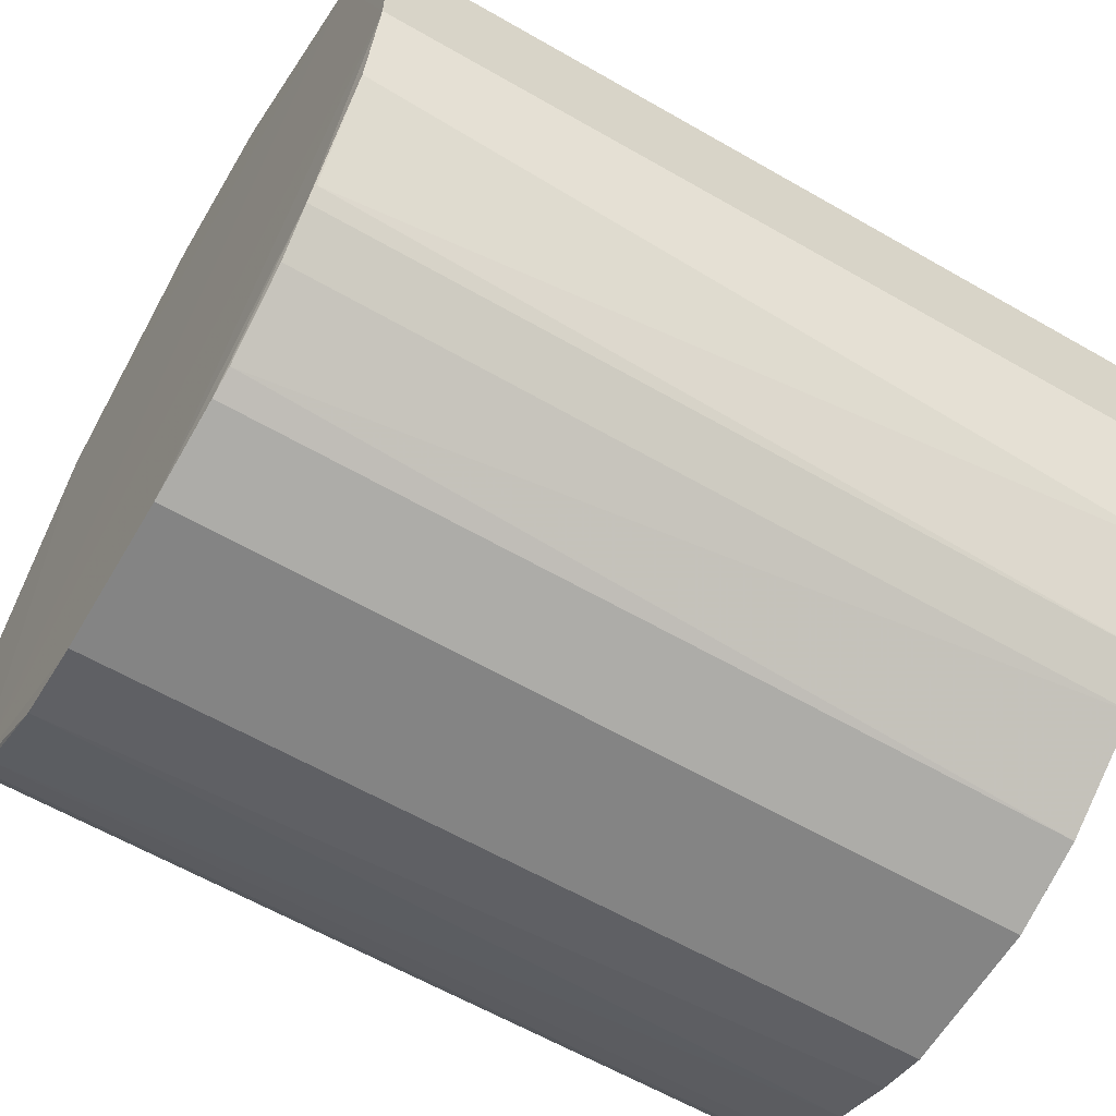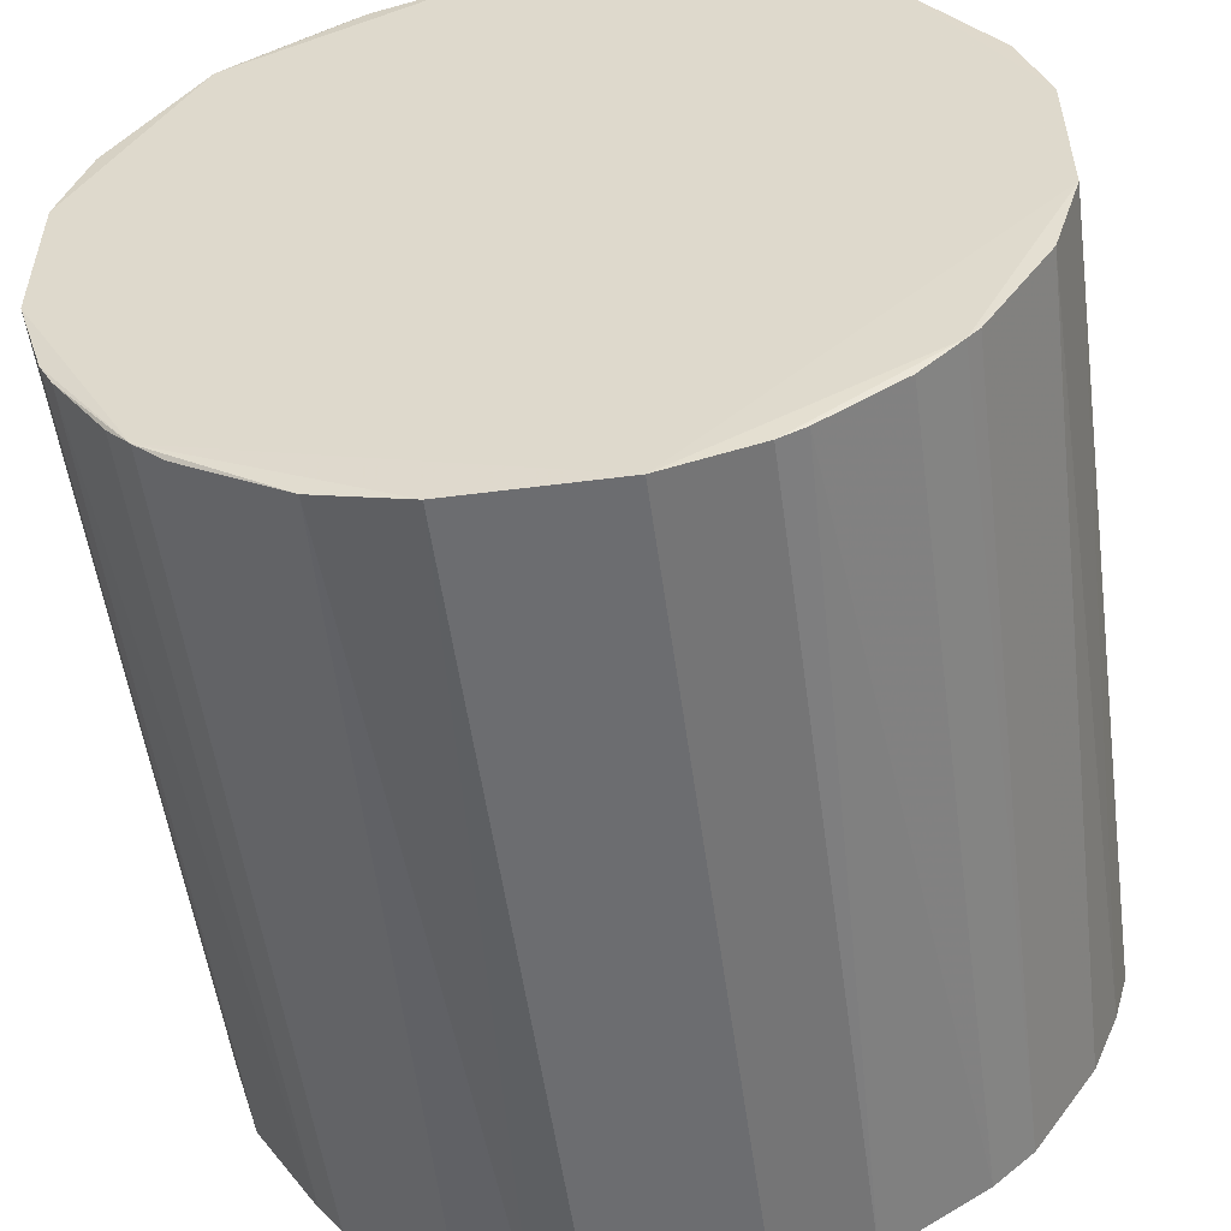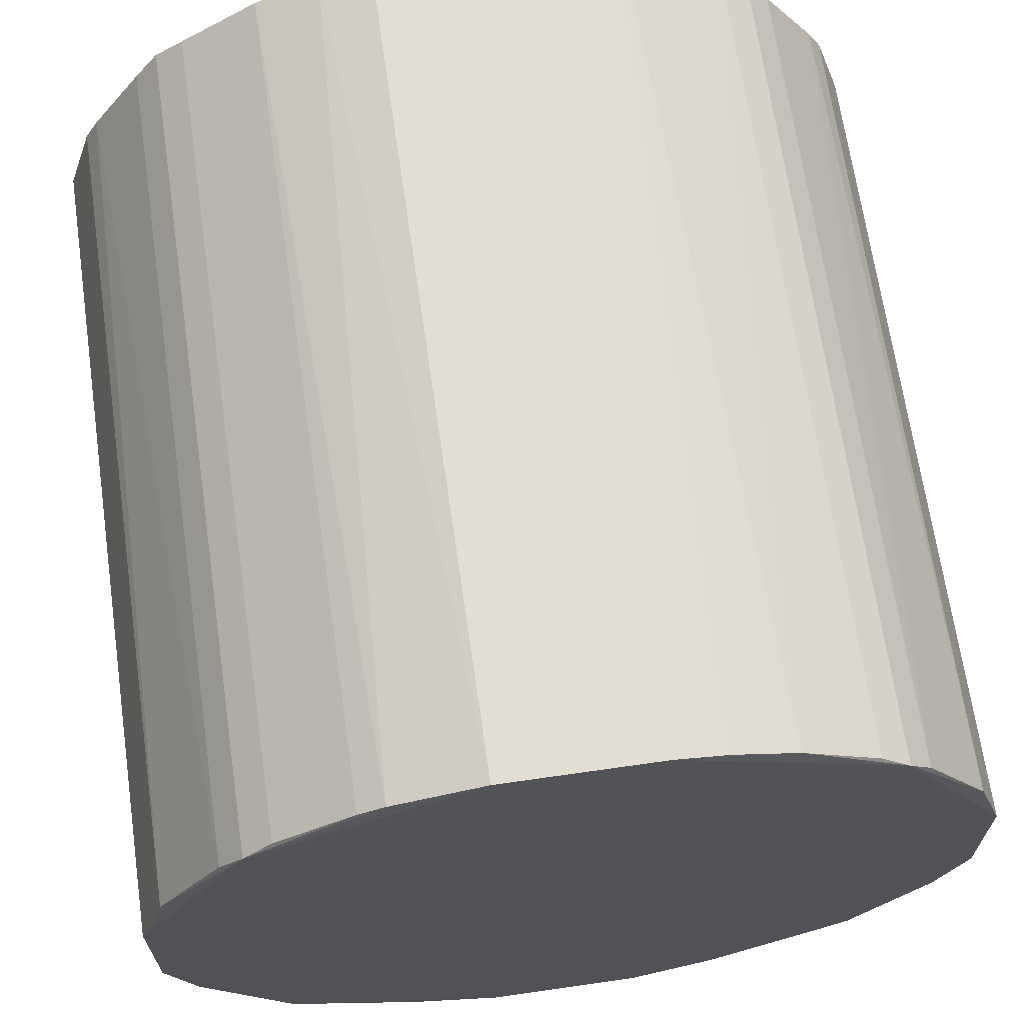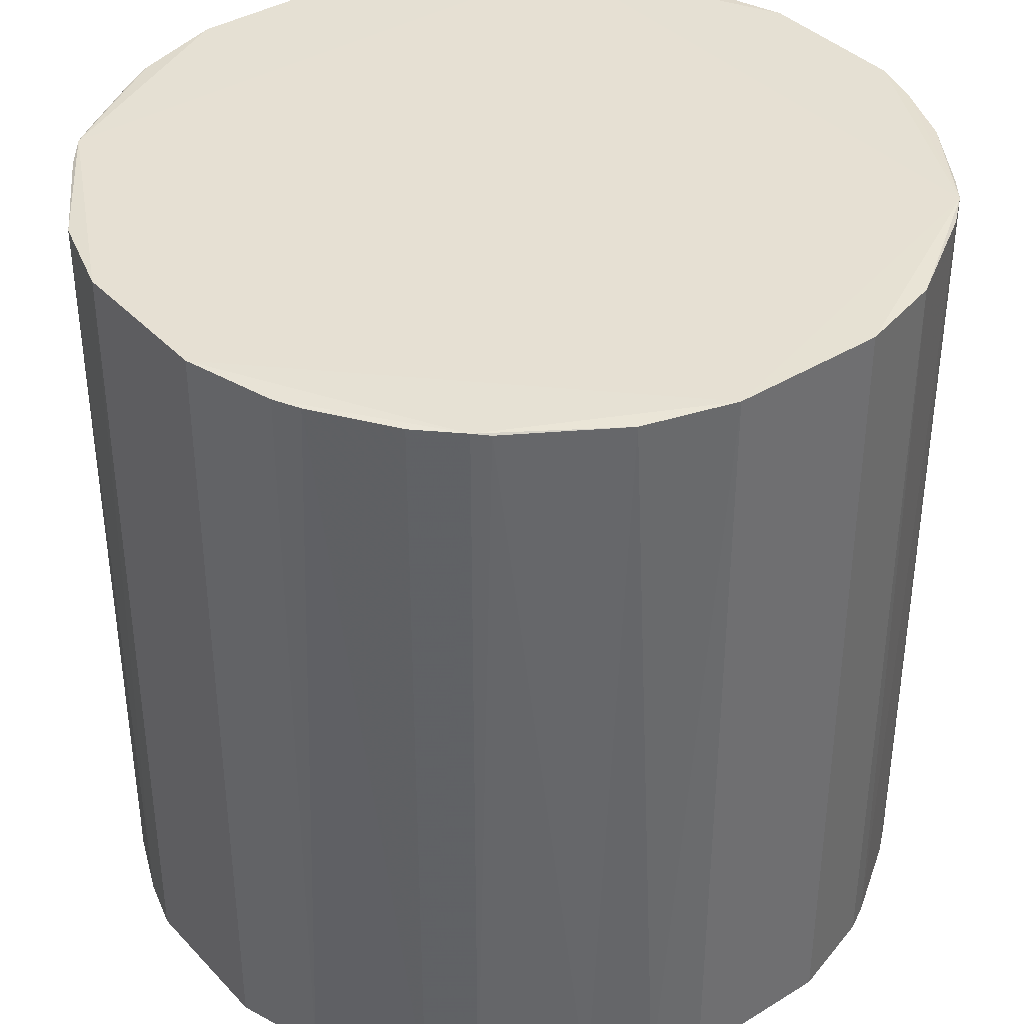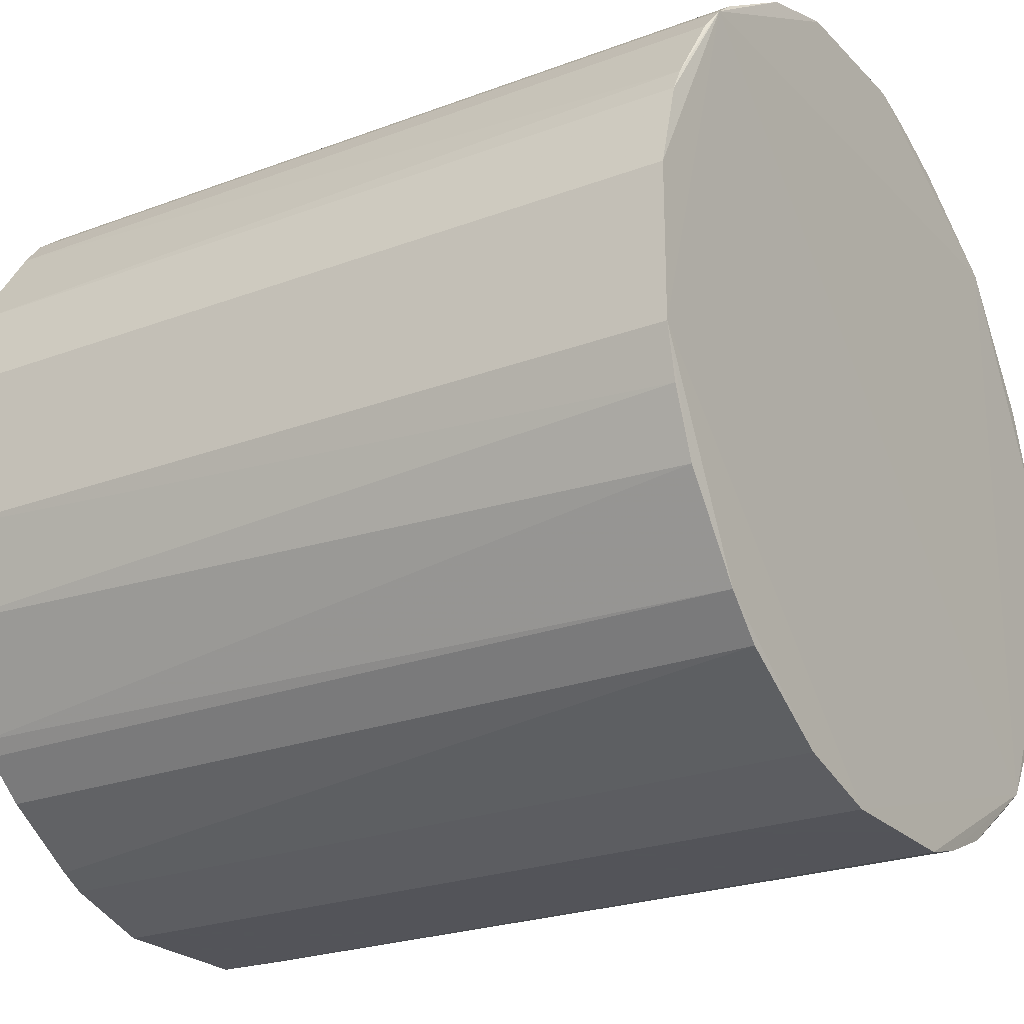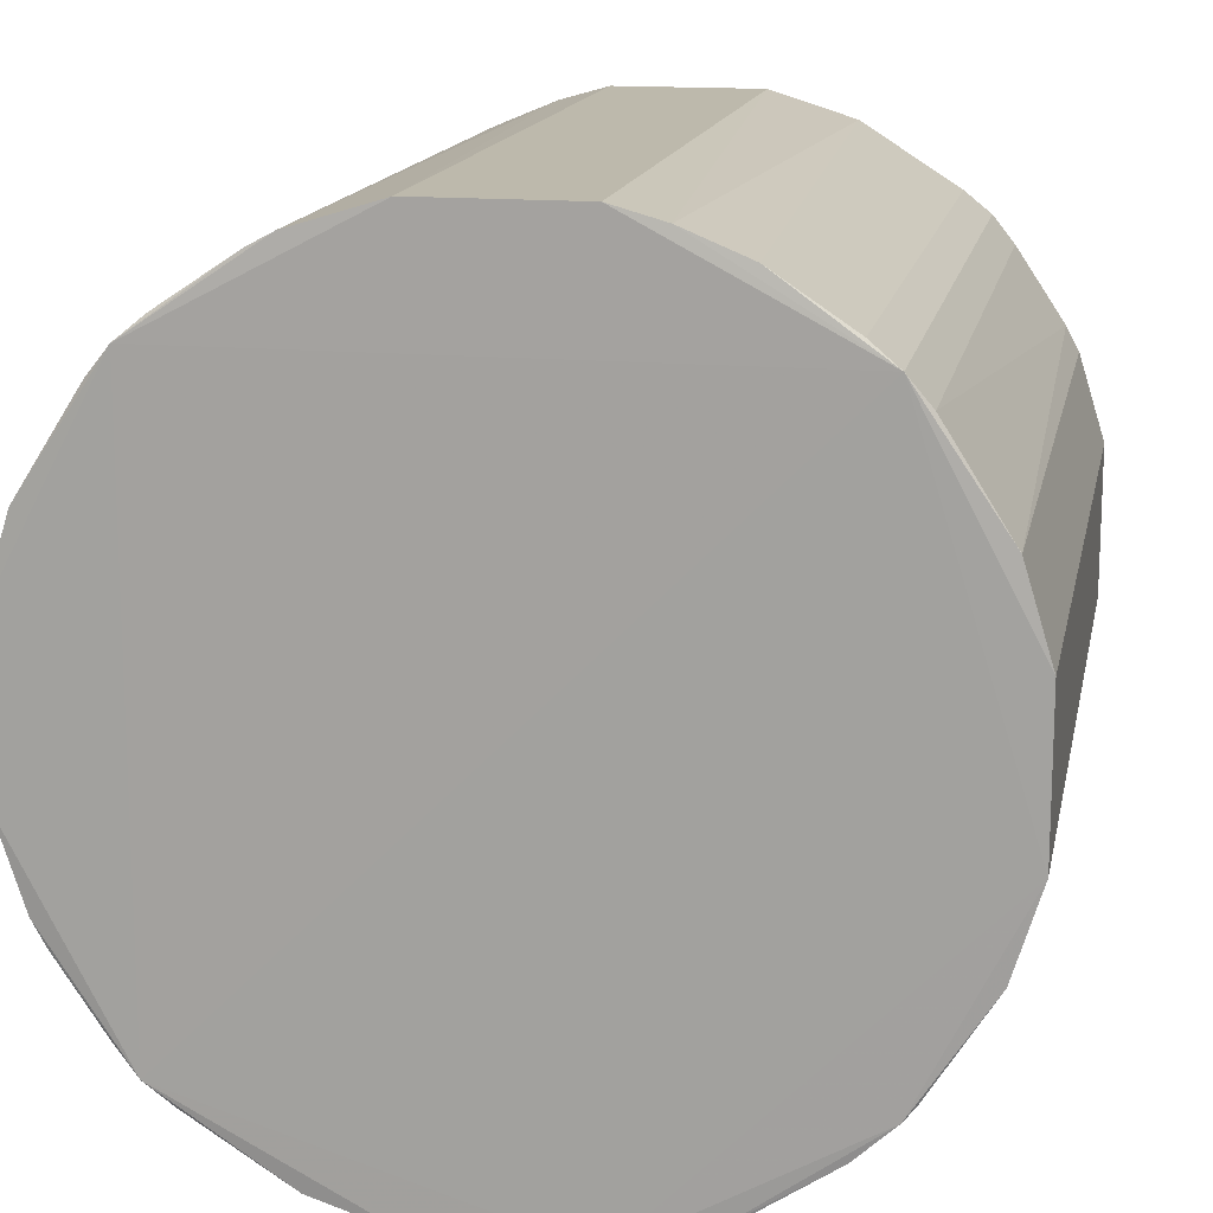
<metadata>
{"format":"obj","ext":"obj","renderer":"f3d","projection":"perspective","resolution":1024,"background":"white","views":[{"elev":-61.4,"azim":59.6,"up":"+Y"},{"elev":-54.0,"azim":7.8,"up":"+Y"},{"elev":67.4,"azim":-8.2,"up":"+Y"},{"elev":38.3,"azim":52.2,"up":"+Z"},{"elev":-23.9,"azim":122.2,"up":"+Y"},{"elev":15.0,"azim":11.1,"up":"+Y"}]}
</metadata>
<code>
v -0.184 -0.9819 -0.9819
v 0.1839 0.9819 0.9819
v -0.184 0.9819 0.9819
v 0.1839 0.9819 -0.9819
v 0.9163 -0.3969 0.9776
v -0.9819 -0.184 0.9821
v -0.9163 0.3969 -0.9775
v 0.9819 0.184 -0.9821
v -0.184 -0.9819 0.9819
v 0.6402 -0.762 -0.9756
v 0.7621 0.6401 0.9757
v -0.7621 -0.6401 -0.9757
v -0.7621 0.6401 0.9757
v -0.4573 0.884 -0.9757
v 0.3969 -0.9163 0.9775
v -0.7071 -0.7071 0.9839
v 0.7071 0.7071 -0.9839
v 0.9819 0.184 0.9821
v -0.9819 -0.184 -0.9821
v 0.9819 -0.184 -0.9821
v -0.9819 0.184 0.9821
v 0.1839 -0.9819 -0.9819
v 0.4572 0.8841 0.9755
v -0.4573 -0.884 -0.9757
v 0.7348 -0.6734 0.9797
v 0.8841 -0.4571 -0.9756
v -0.7071 0.7071 -0.9839
v -0.4573 0.884 0.9757
v 0.9163 0.3969 -0.9776
v -0.9163 -0.3969 0.9775
v -0.184 0.9819 -0.9819
v 0.3969 0.9163 -0.9775
v -0.3971 -0.9162 0.9774
v 0.9819 -0.184 0.9821
v 0.1839 -0.9819 0.9819
v -0.9819 0.184 -0.9821
v 0.3969 -0.9163 -0.9775
v 0.9163 0.3969 0.9776
v -0.9163 -0.3969 -0.9775
v -0.9163 0.3969 0.9775
v -0.7071 -0.7071 -0.9839
v 0.7071 0.7071 0.9839
v -0.7071 0.7071 0.9839
v 0.7348 -0.6734 -0.9797
v 0.6402 -0.762 0.9756
v -0.3971 0.9162 0.9774
v 0.6402 0.762 -0.9756
v -0.6402 -0.762 0.9755
v -0.884 -0.4573 0.9757
v -0.884 0.4573 -0.9757
v 0.8841 0.4571 -0.9756
v -0.6402 0.762 -0.9755
v -0.3054 0.9473 -0.978
v -0.3054 -0.9473 -0.978
v 0.3055 0.9473 0.9779
v 0.9473 -0.3056 -0.9779
v 0.4572 -0.8841 0.9755
v 0.7621 -0.6401 0.9757
v 0.7621 0.6401 -0.9757
v -0.7621 -0.6401 0.9757
v -0.7621 0.6401 -0.9757
v 0.6402 0.762 0.9756
v -0.6402 0.762 0.9755
v -0.6402 -0.762 -0.9755
f 48 41 64
f 3 2 4
f 17 8 20
f 8 18 20
f 6 16 21
f 19 6 21
f 9 1 22
f 8 17 29
f 18 8 29
f 16 6 30
f 6 19 30
f 3 4 31
f 4 17 31
f 17 27 31
f 17 4 32
f 9 16 33
f 20 18 34
f 25 5 34
f 25 34 35
f 16 9 35
f 9 22 35
f 22 15 35
f 15 25 35
f 34 16 35
f 21 7 36
f 19 21 36
f 7 27 36
f 27 19 36
f 15 22 37
f 18 29 38
f 30 19 39
f 7 21 40
f 16 12 41
f 17 20 41
f 22 1 41
f 20 22 41
f 27 17 41
f 19 27 41
f 12 39 41
f 39 19 41
f 2 3 42
f 11 17 42
f 16 34 42
f 34 18 42
f 38 11 42
f 18 38 42
f 21 16 43
f 27 13 43
f 13 40 43
f 40 21 43
f 42 3 43
f 16 42 43
f 22 20 44
f 25 10 44
f 20 26 44
f 10 37 44
f 37 22 44
f 10 25 45
f 25 15 45
f 14 28 46
f 43 3 46
f 28 43 46
f 17 32 47
f 32 23 47
f 42 17 47
f 33 16 48
f 24 33 48
f 16 41 48
f 16 30 49
f 39 12 49
f 30 39 49
f 27 7 50
f 7 40 50
f 40 13 50
f 29 17 51
f 11 38 51
f 38 29 51
f 14 27 52
f 28 14 52
f 27 43 52
f 27 14 53
f 3 31 53
f 31 27 53
f 14 46 53
f 46 3 53
f 1 9 54
f 9 33 54
f 33 24 54
f 41 1 54
f 24 41 54
f 4 2 55
f 32 4 55
f 23 32 55
f 2 42 55
f 42 23 55
f 26 20 56
f 5 26 56
f 34 5 56
f 20 34 56
f 37 10 57
f 15 37 57
f 10 45 57
f 45 15 57
f 5 25 58
f 26 5 58
f 25 44 58
f 44 26 58
f 17 11 59
f 11 51 59
f 51 17 59
f 12 16 60
f 49 12 60
f 16 49 60
f 13 27 61
f 27 50 61
f 50 13 61
f 23 42 62
f 47 23 62
f 42 47 62
f 43 28 63
f 28 52 63
f 52 43 63
f 41 24 64
f 24 48 64

</code>
